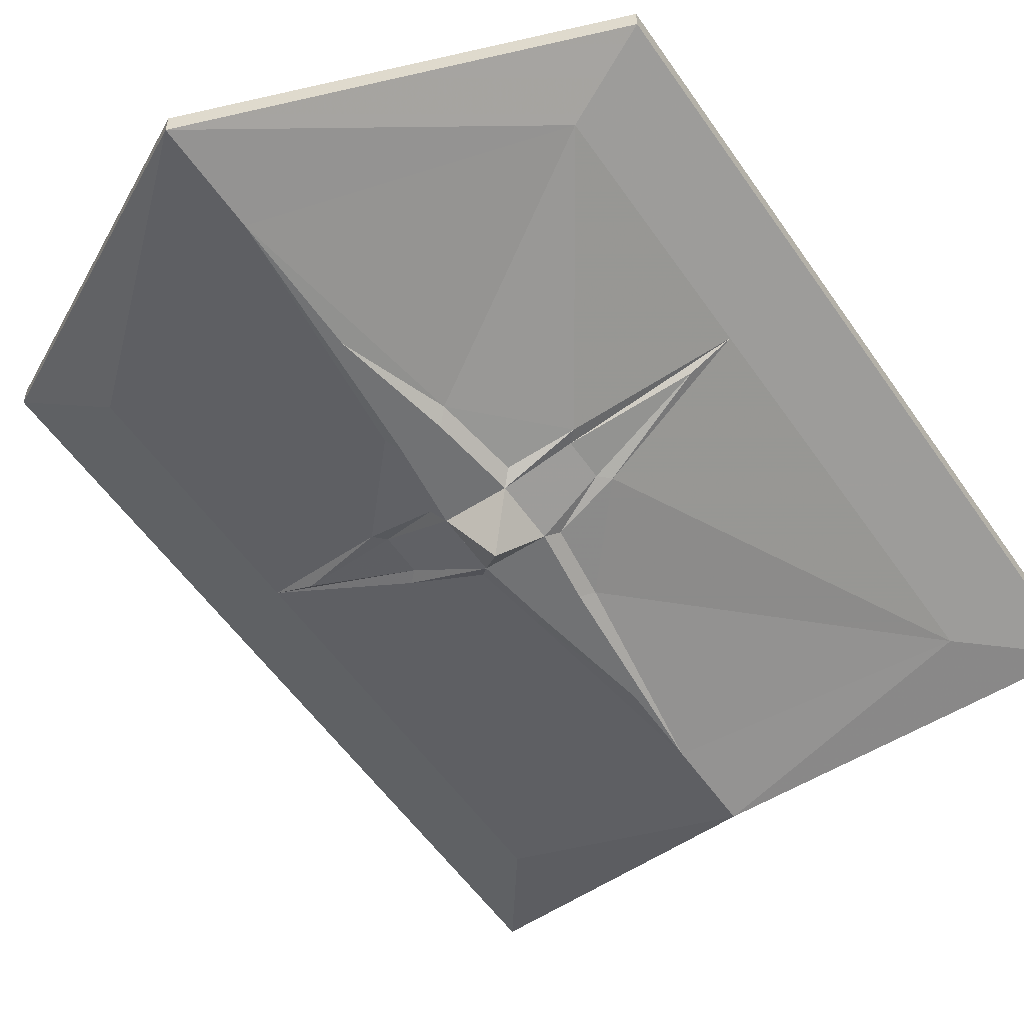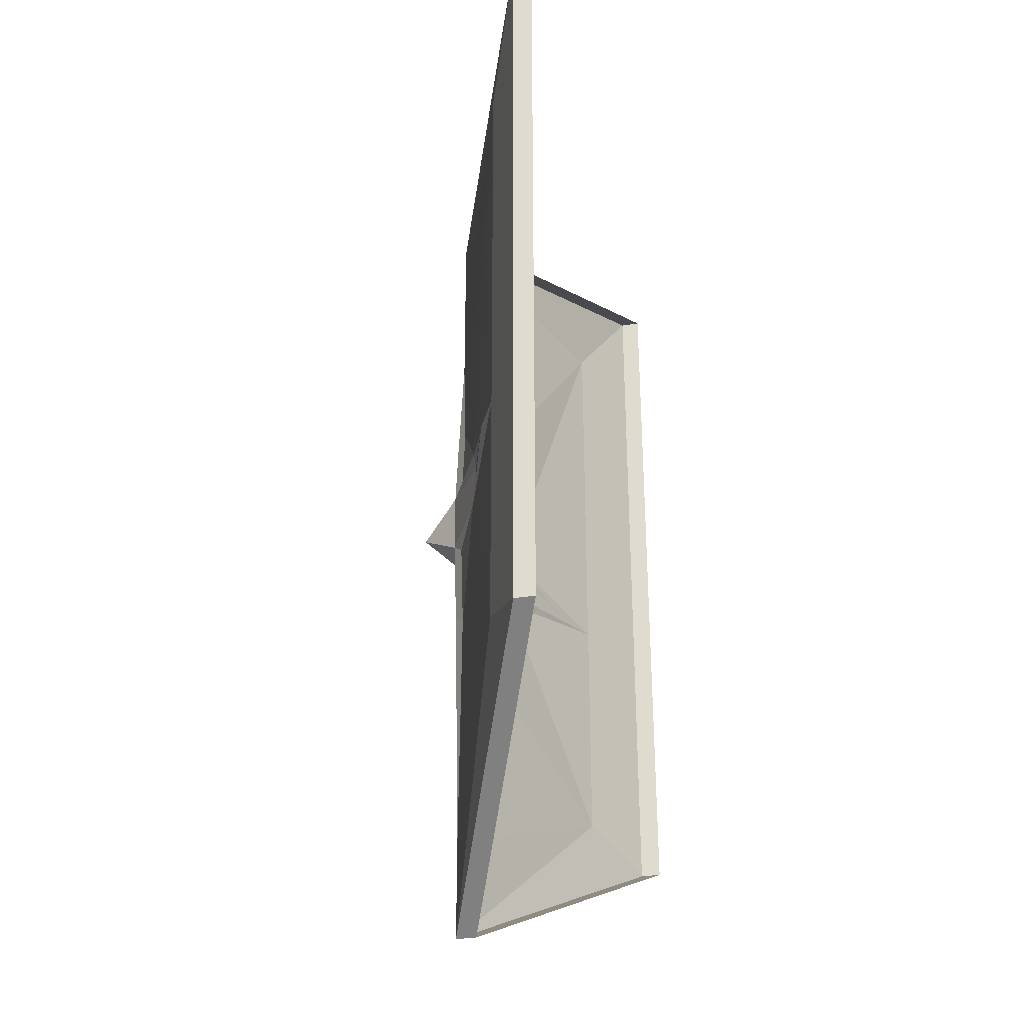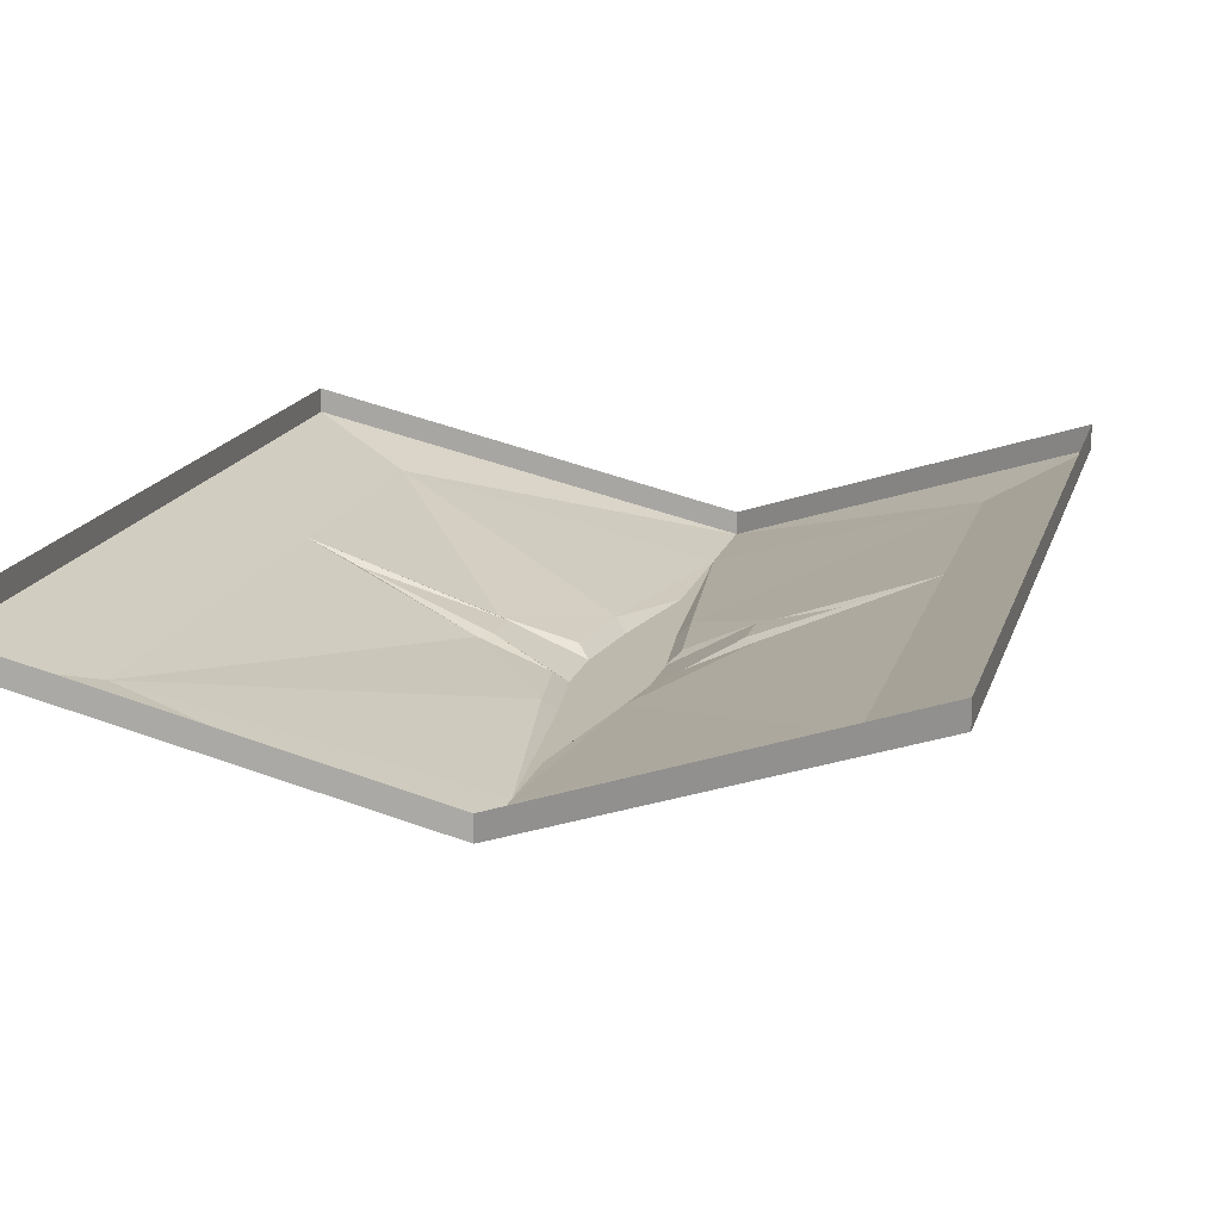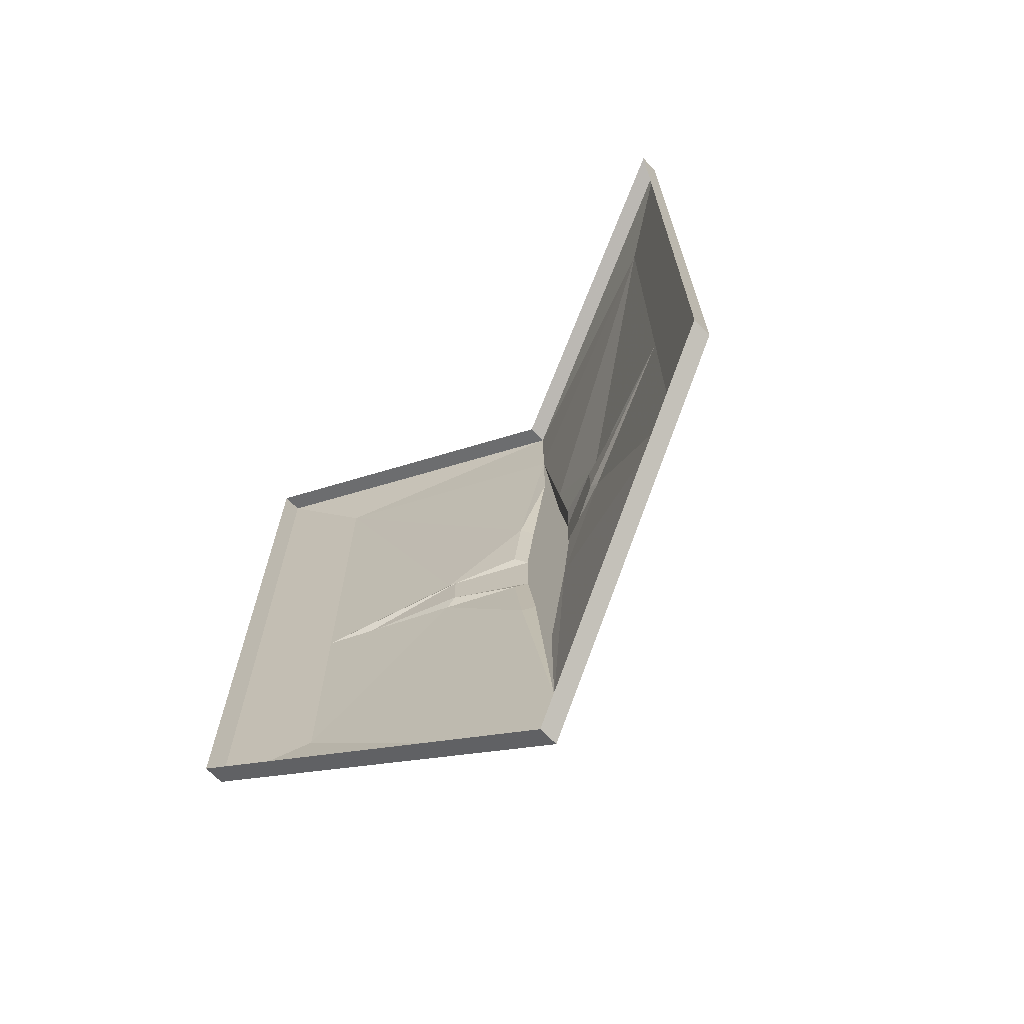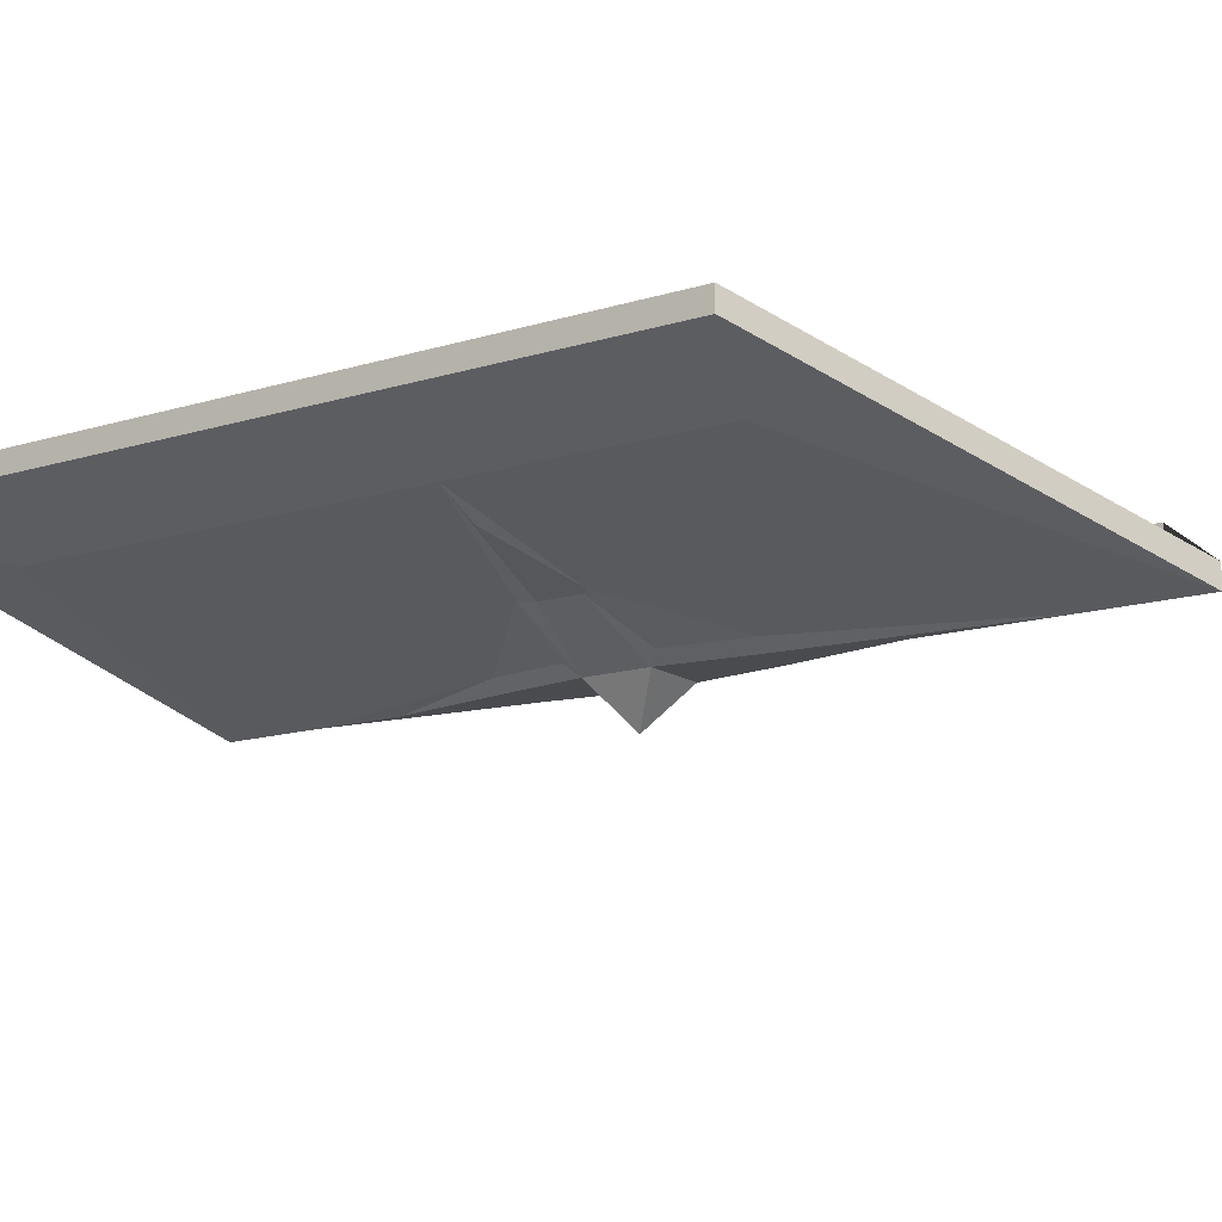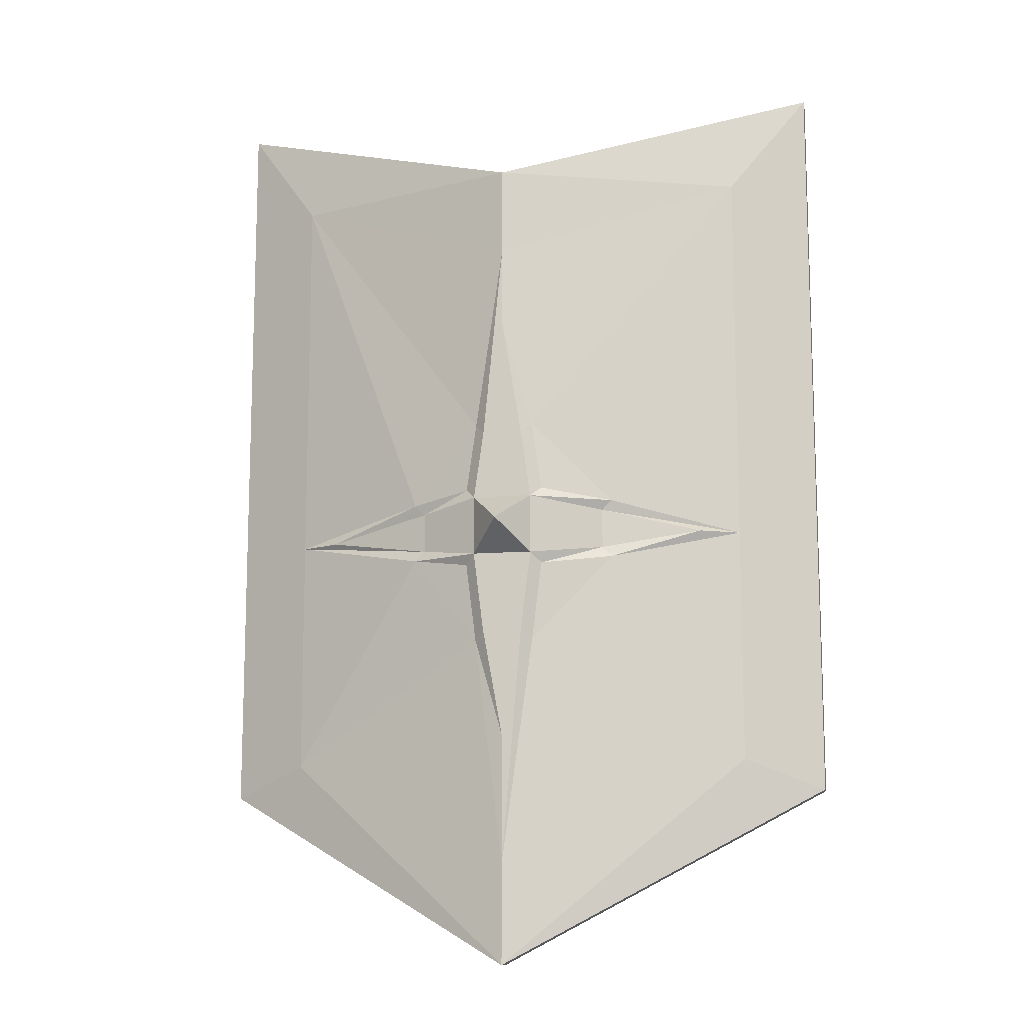
<metadata>
{"format":"obj","ext":"obj","renderer":"f3d","projection":"perspective","resolution":1024,"background":"white","views":[{"elev":-55.4,"azim":-146.0,"up":"+Y"},{"elev":-32.2,"azim":103.0,"up":"+Z"},{"elev":15.1,"azim":13.5,"up":"+Y"},{"elev":-69.8,"azim":-135.7,"up":"+Z"},{"elev":-14.2,"azim":124.4,"up":"+Y"},{"elev":-12.3,"azim":11.0,"up":"+Z"}]}
</metadata>
<code>
v 0 -0.1016 0.3125
v -0.25 0 0.3984
v -0.25 -0.01562 0.3984
v 0 -0.1172 0.3125
v 0.25 -0.01562 0.3984
v 0.25 0 0.3984
v 0.25 -0.01562 0.04688
v 0.25 0 0.04688
v 0.25 -0.01562 -0.2031
v 0.25 0 -0.2031
v 0 -0.1172 -0.3438
v 0 -0.1016 -0.3438
v -0.25 -0.01562 -0.2031
v -0.25 0 -0.2031
v -0.25 -0.01562 0.04688
v -0.25 0 0.04688
v 0.1875 -0.04688 -0.1797
v 0 -0.1172 -0.2656
v 0.1875 -0.04688 0.007812
v 0.08594 -0.08594 -0.01562
v 0.02344 -0.1094 -0.08594
v 0.01562 -0.1172 -0.07812
v 0 -0.1172 -0.1641
v -0.02344 -0.1094 -0.08594
v -0.1875 -0.04688 -0.1797
v -0.1875 -0.04688 0.007812
v -0.1875 -0.04688 0.3125
v 0 -0.1172 0.2422
v 0.1875 -0.04688 0.3125
v 0.08594 -0.08594 0.03125
v 0.07812 -0.08594 0.02344
v 0.1562 -0.0625 0.007812
v 0.07812 -0.08594 -0.007812
v 0.03125 -0.1094 -0.02344
v 0.02344 -0.1172 -0.01562
v -0.01562 -0.1172 -0.07812
v -0.03125 -0.1094 -0.02344
v -0.07812 -0.09375 -0.01562
v -0.07031 -0.09375 -0.007812
v -0.1562 -0.0625 0.007812
v -0.07812 -0.09375 0.03125
v -0.02344 -0.1094 0.09375
v -0.01562 -0.1172 0.08594
v 0 -0.1172 0.1797
v 0.02344 -0.1094 0.09375
v 0.03125 -0.1094 0.03906
v 0.02344 -0.1172 0.03125
v -0.02344 -0.1172 -0.01562
v -0.02344 -0.1172 0.03125
v 0 -0.1484 0.007812
v -0.07031 -0.09375 0.02344
v 0.01562 -0.1172 0.08594
v -0.03125 -0.1094 0.03906
f 1 2 3
f 1 3 4
f 1 4 5
f 1 5 6
f 6 5 7
f 6 7 8
f 8 7 9
f 8 9 10
f 10 9 11
f 10 11 12
f 12 11 13
f 12 13 14
f 14 13 15
f 14 15 16
f 16 15 3
f 16 3 2
f 17 19 20
f 17 20 21
f 17 21 18
f 18 24 25
f 19 29 30
f 20 34 21
f 24 37 38
f 24 38 25
f 25 38 26
f 26 41 27
f 27 41 42
f 27 42 28
f 28 45 29
f 29 45 30
f 30 45 46
f 41 53 42
f 17 18 11
f 17 11 9
f 17 9 7
f 17 7 19
f 18 25 11
f 11 25 13
f 13 25 15
f 15 25 26
f 15 26 27
f 15 27 3
f 3 27 4
f 4 27 28
f 4 28 29
f 4 29 5
f 5 29 7
f 7 29 19
f 18 21 22
f 18 22 23
f 18 23 24
f 19 30 31
f 19 31 32
f 19 32 20
f 20 32 33
f 20 33 34
f 21 34 35
f 21 35 22
f 23 36 24
f 24 36 37
f 26 38 39
f 26 39 40
f 26 40 41
f 28 42 43
f 28 43 44
f 28 44 45
f 30 46 47
f 30 47 31
f 33 35 34
f 48 39 38
f 48 38 37
f 48 37 36
f 49 43 42
f 49 42 53
f 49 53 51
f 51 53 41
f 51 41 40
f 44 52 45
f 45 52 46
f 46 52 47
f 22 35 36
f 22 36 23
f 31 47 33
f 31 33 32
f 47 35 48
f 47 48 49
f 47 49 50
f 47 50 35
f 47 35 33
f 48 49 51
f 48 51 39
f 48 36 35
f 48 35 50
f 48 50 49
f 49 47 52
f 49 52 43
f 51 40 39
f 52 44 43

</code>
